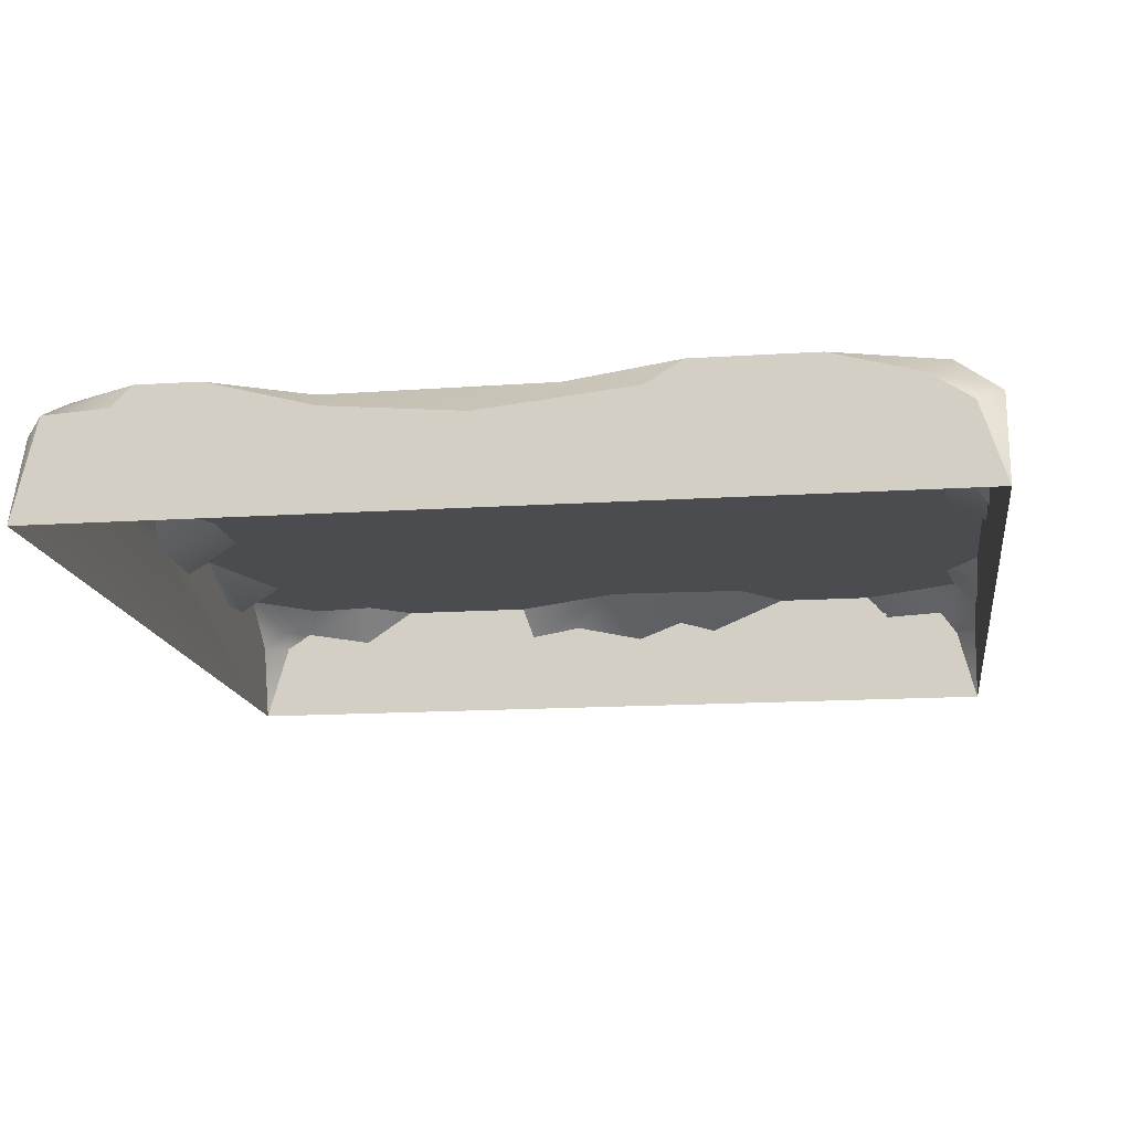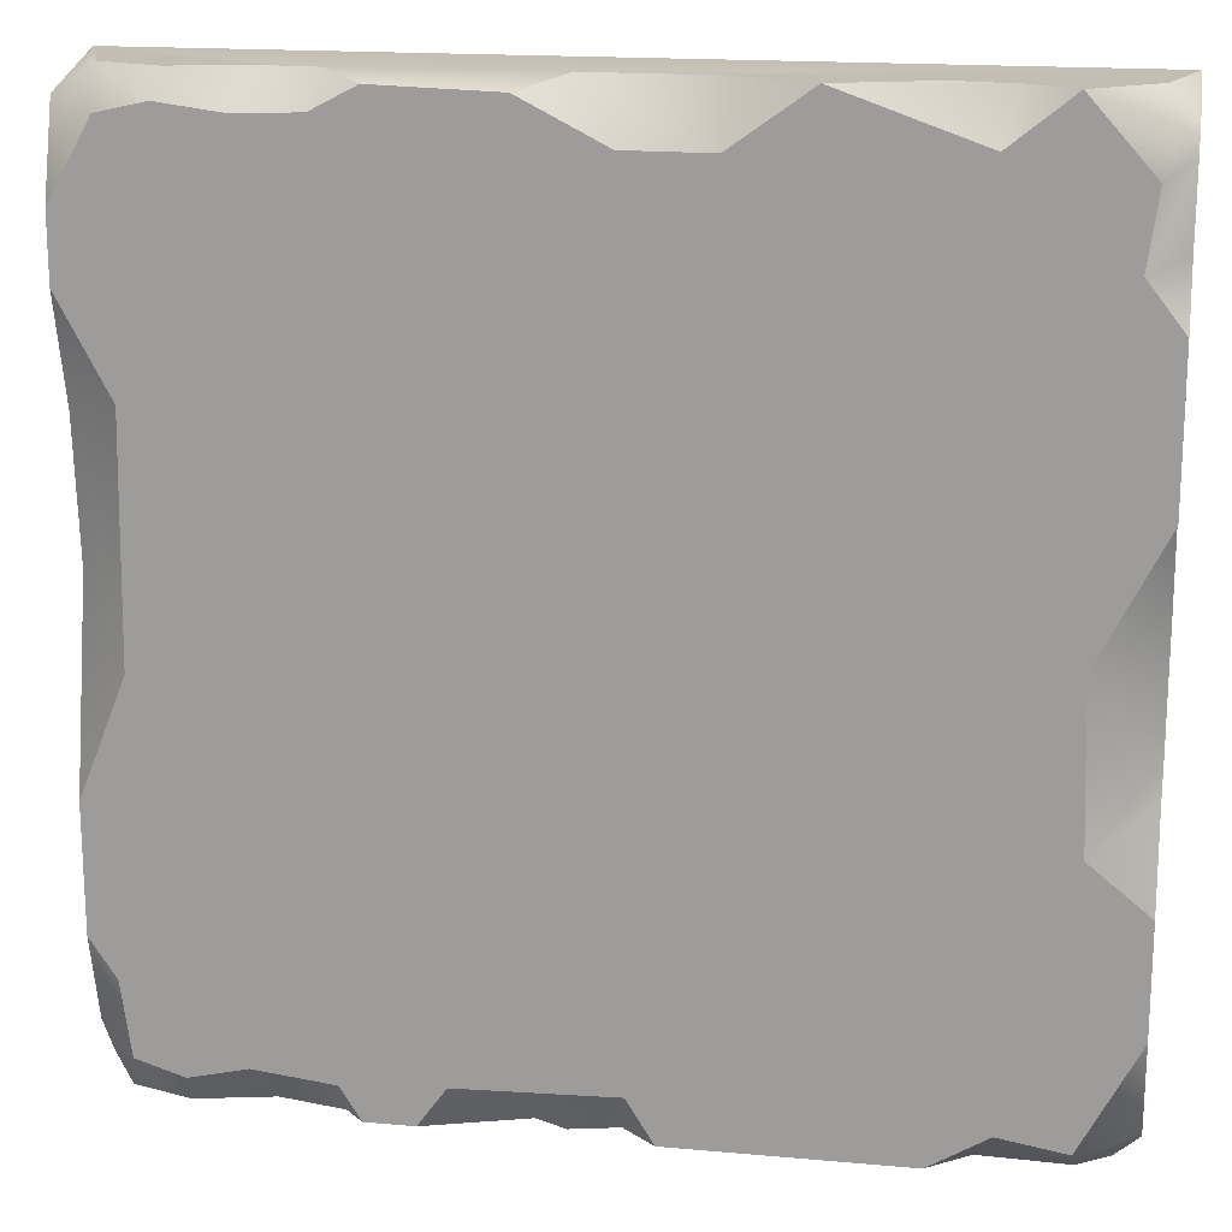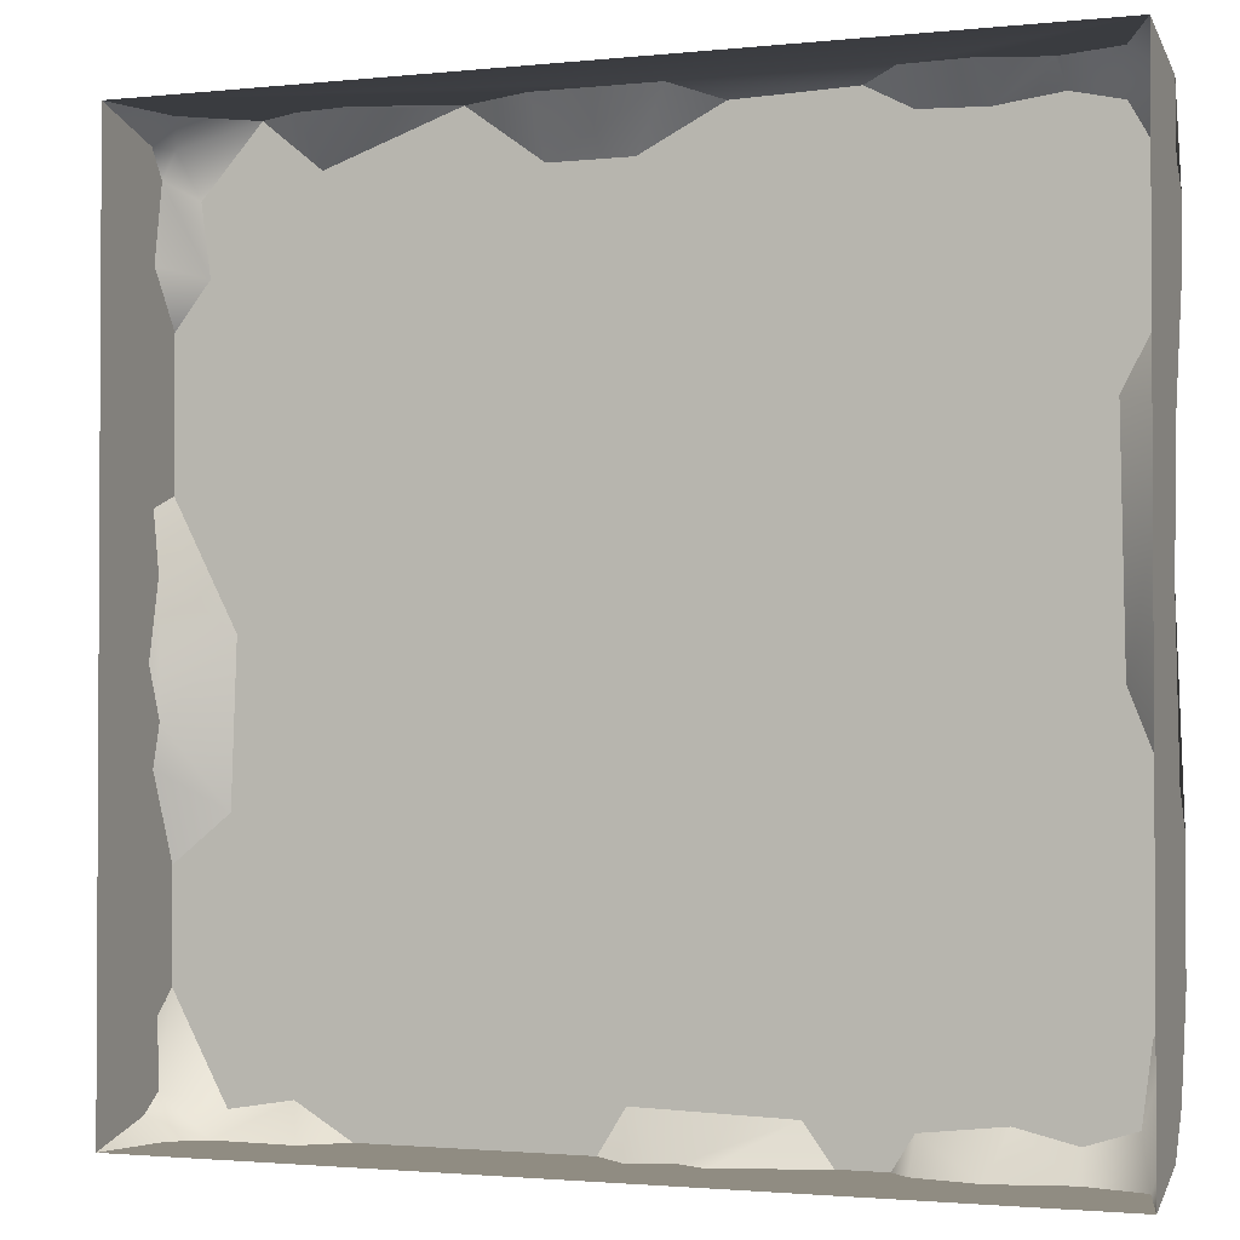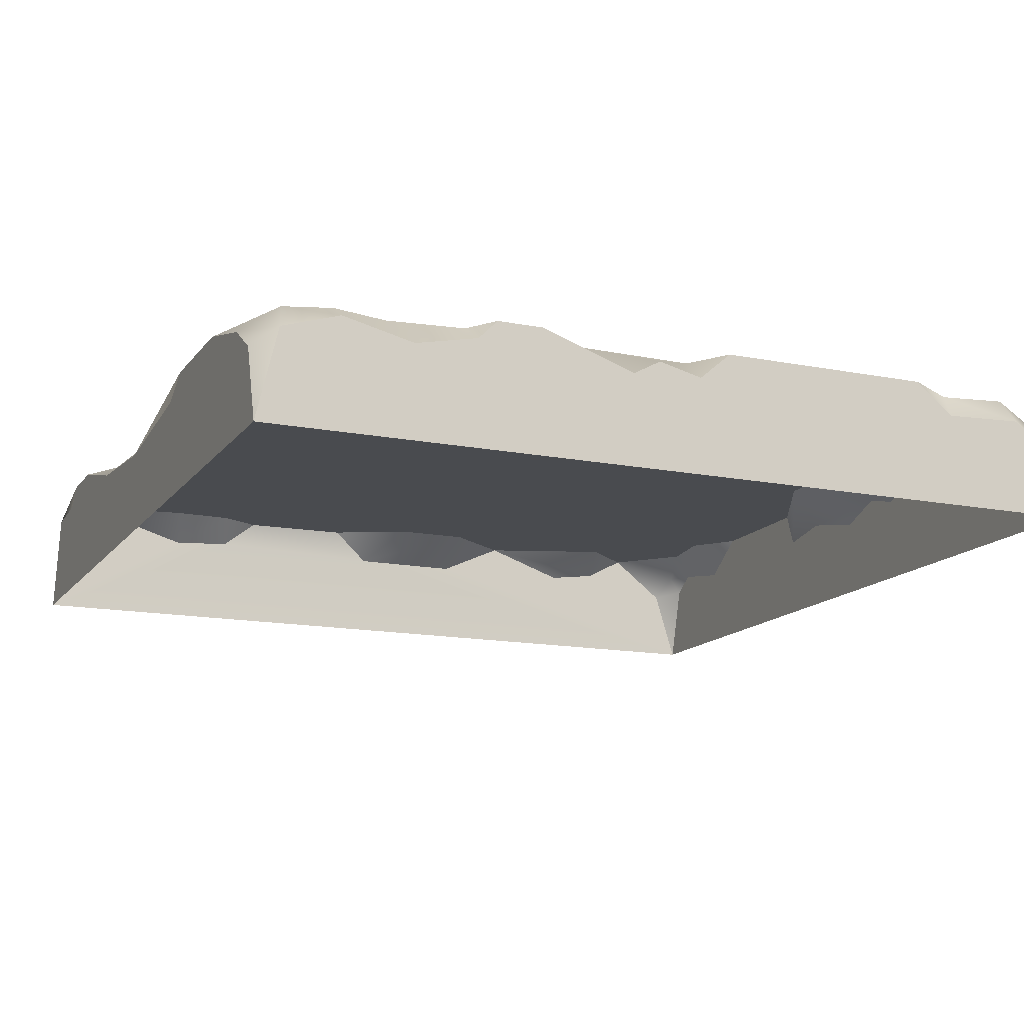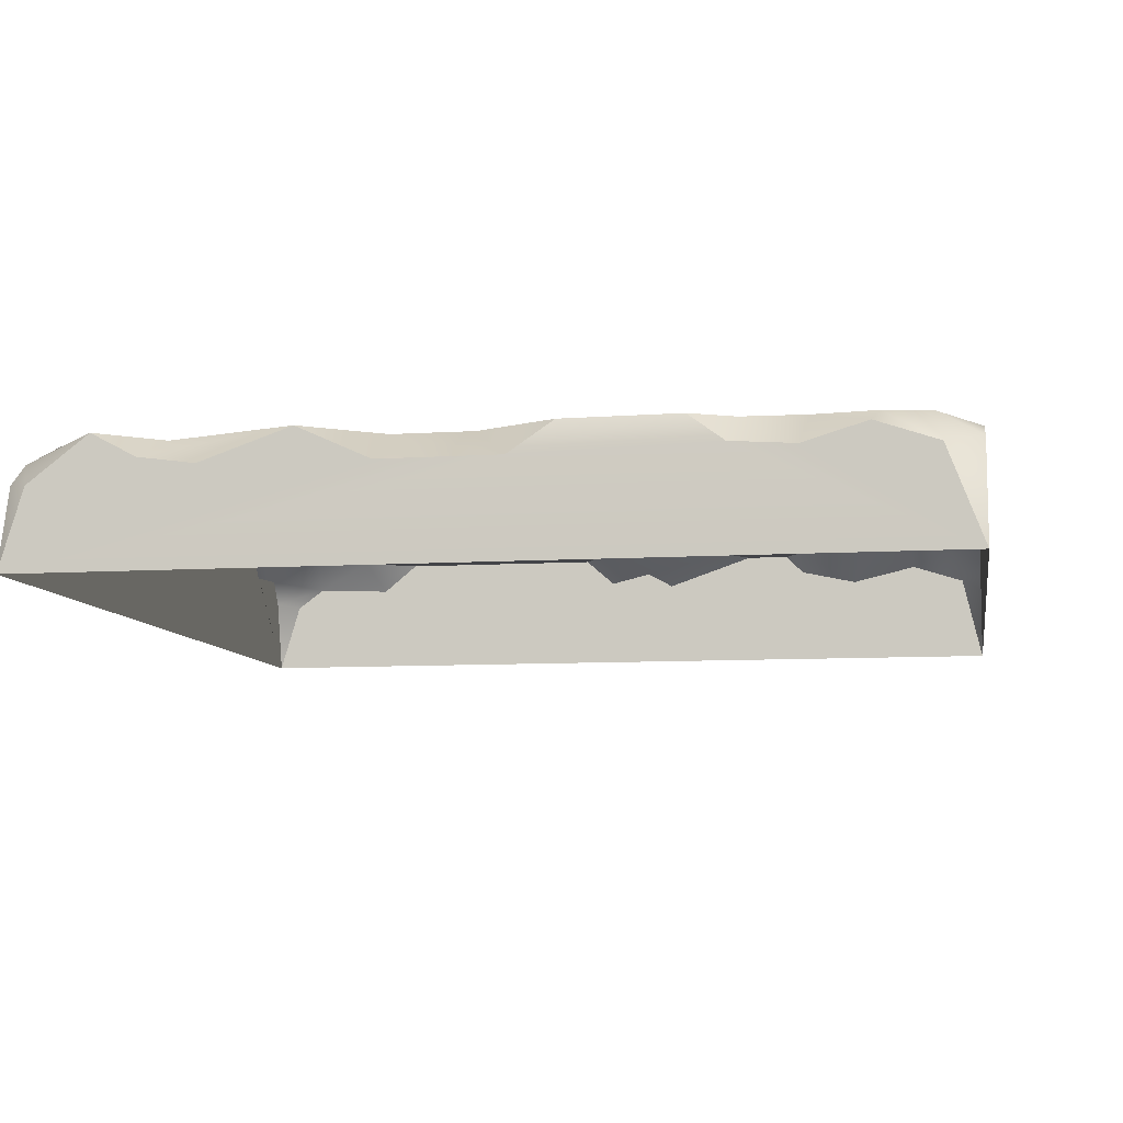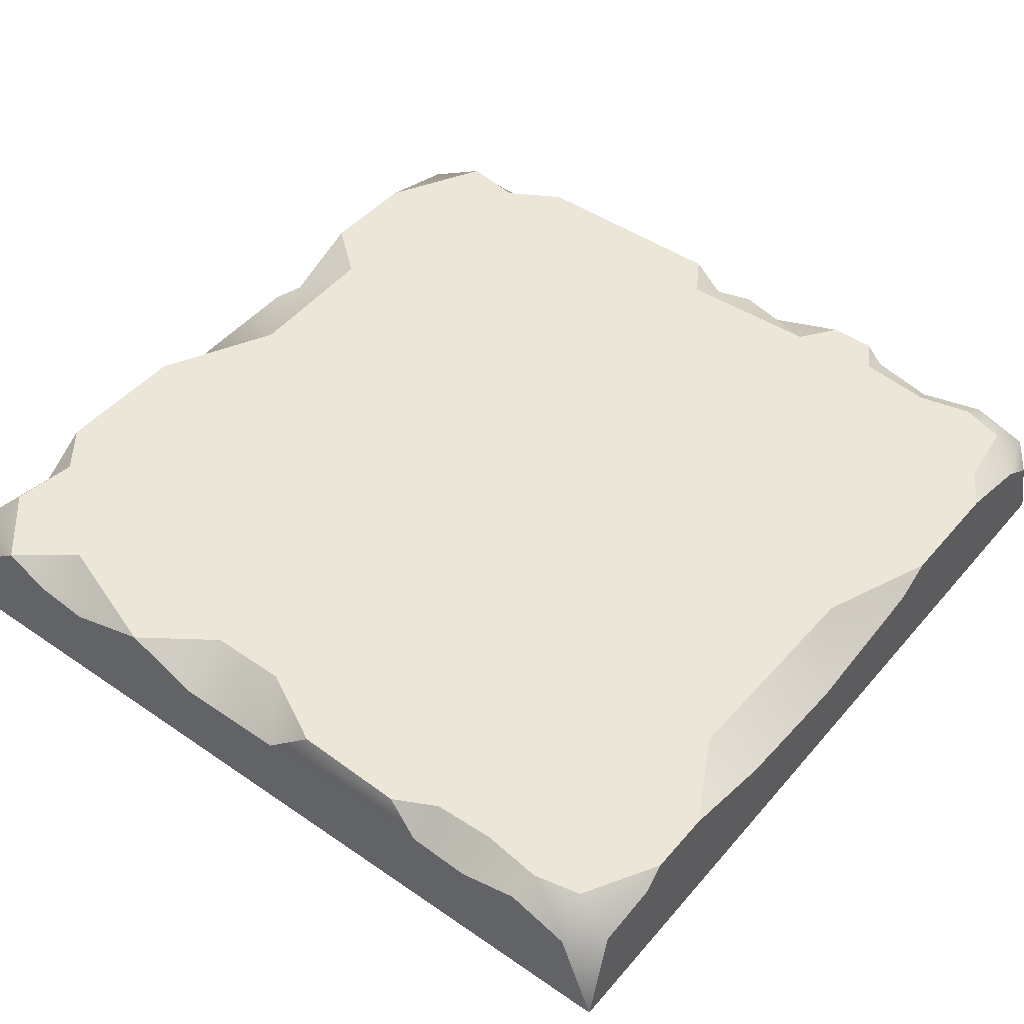
<metadata>
{"format":"obj","ext":"obj","renderer":"f3d","projection":"perspective","resolution":1024,"background":"white","views":[{"elev":-14.9,"azim":98.0,"up":"+Y"},{"elev":17.5,"azim":-169.9,"up":"+Z"},{"elev":-1.8,"azim":20.6,"up":"+Z"},{"elev":-14.2,"azim":156.5,"up":"+Y"},{"elev":-8.3,"azim":10.0,"up":"+Y"},{"elev":46.4,"azim":38.1,"up":"+Y"}]}
</metadata>
<code>
o StoneFloor_SlabTwo
v -47.36 0 47.21
v -17.68 13.66 47.21
v -38.19 13.66 47.21
v -44.73 8.649 47.21
v -33.45 11.13 47.21
v -27.4 10.3 47.21
v 7.513 13.66 45.89
v 19.91 13.66 46.29
v -9.916 10.12 47.21
v 2.93 10.14 47.21
v 37.08 12.25 47.21
v 30.42 10.27 47.21
v 23.73 10.71 47.21
v 43.54 10.05 47.21
v 47.36 0 47.21
v 47.36 10.96 44.55
v 47.36 13.66 35.44
v 47.36 11.41 37.68
v 47.36 13.66 28.54
v 47.36 13.66 -17.87
v 47.36 13.66 -30.8
v 47.36 9.477 2.464
v 47.36 10.7 17.17
v 47.36 11.3 -14.04
v 47.36 8.401 -44.46
v 47.36 0 -47.21
v 47.36 11.25 -40.09
v 45.04 9.926 -47.21
v 38.76 11.9 -47.21
v 22.11 13.66 -47.21
v 17.1 13.66 -47.21
v 31.03 10.08 -47.21
v 24.2 11.54 -47.21
v -4.754 13.66 -47.21
v 6.682 10.09 -47.21
v -1.222 10.6 -47.21
v 3.589 11.78 -47.21
v -28.58 13.66 -47.21
v -41.62 10.62 -47.21
v -47.36 0 -47.21
v -44.93 8.234 -47.21
v -32.74 10.25 -47.21
v -47.36 8.546 -44.96
v -47.36 13.66 -33.58
v -47.36 13.66 -22.22
v -47.36 11.33 -42.99
v -47.36 10.94 -36.08
v -47.36 13.66 12.36
v -47.36 13.66 27.8
v -47.36 9.768 10.95
v -47.36 9.88 -13.23
v -47.36 11.11 -8.813
v -47.36 9.046 -3.445
v -47.36 10.82 4.812
v -47.36 9.158 44.6
v -47.36 9.715 33.58
v -47.36 11.09 41.72
v -43.6 13.66 32.65
v -44.6 13.66 40.01
v -45.91 11.16 44.49
v -31.96 13.66 42.16
v -9.708 13.66 41.45
v -1.072 13.66 41.48
v 24.52 13.66 43.88
v 31.3 13.66 43.66
v 42.89 13.66 43.37
v 37.83 13.66 44.51
v 42.07 13.66 18.62
v 42.51 13.66 -5.61
v 43.6 13.66 -42.64
v 38.6 13.66 -44.24
v 44.6 13.66 -35
v 32.59 13.66 -42.81
v 24.28 13.66 -43.77
v 14.17 13.66 -43.13
v -1.966 13.66 -42.69
v -41.45 13.66 -44.73
v -34.58 13.66 -43.59
v -41.24 13.66 -17.26
v -40.67 13.66 -0.6789
f 2 6 1 9
f 5 1 6
f 1 15 10 9
f 15 12 13 10
f 8 7 10 13
f 14 11 12 15
f 3 4 1 5
f 16 15 18
f 19 15 23
f 17 18 15 19
f 23 15 22
f 15 26 24 22
f 21 20 24 26
f 25 27 21 26
f 28 26 32 29
f 26 35 33 32
f 31 30 33 35
f 40 42 36
f 36 37 35
f 36 35 26 40
f 38 34 36 42
f 41 39 42 40
f 40 1 53
f 50 1 56
f 54 53 1 50
f 55 57 56 1
f 49 48 50 56
f 52 51 40 53
f 51 45 40
f 44 47 40 45
f 46 43 40 47
f 4 55 1
f 57 59 58 56
f 56 58 49
f 59 57 60 3
f 57 55 60
f 5 61 3
f 5 6 2 61
f 4 3 60 55
f 9 62 2
f 10 63 62 9
f 7 63 10
f 12 65 64 13
f 13 64 8
f 15 16 14
f 17 66 16 18
f 11 67 65 12
f 14 66 67 11
f 16 66 14
f 23 68 19
f 23 22 69 68
f 20 69 22 24
f 70 72 21 27
f 26 28 25
f 29 71 70 28
f 27 25 28 70
f 29 32 73 71
f 32 33 74 73
f 30 74 33
f 37 76 75
f 36 34 76 37
f 44 77 46 47
f 40 43 41
f 75 31 35 37
f 39 41 43 46
f 46 77 39
f 39 77 78 42
f 42 78 38
f 79 45 51 52
f 79 52 80
f 52 53 54 80
f 38 78 76 34
f 31 75 74 30
f 50 48 80 54
f 58 59 3 61
f 8 64 63 7
f 45 79 77 44
f 48 49 58 80
f 70 71 73 72
f 21 72 69 20
f 66 17 65 67
f 17 19 68 65
f 77 79 78
f 79 80 69 72
f 69 80 58 68
f 75 76 79 72
f 78 79 76
f 73 74 75 72
f 65 68 63 64
f 62 63 68 58
f 61 2 62 58

</code>
